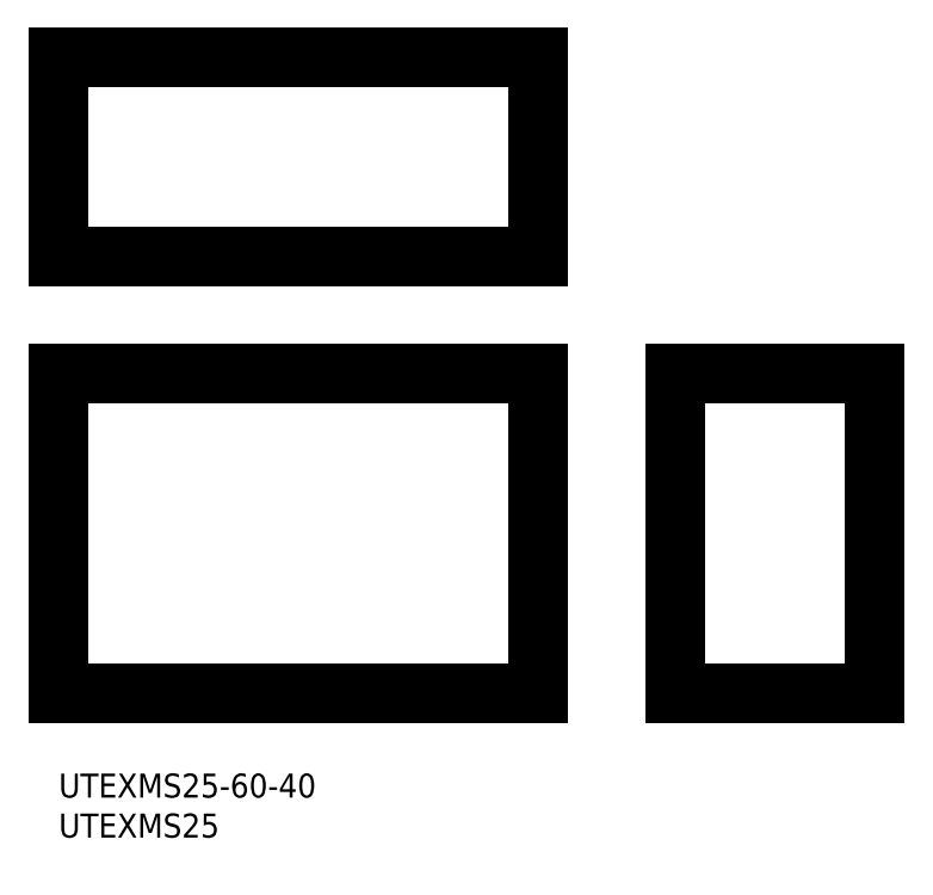
<metadata>
{"format":"dxf","ext":"dxf","renderer":"ezdxf+matplotlib","layout":"modelspace","background":"white","min_lineweight":24,"dpi":150}
</metadata>
<code>
0
SECTION
2
ENTITIES
0
INSERT
8
MSM_CONTINUOUS
2
*U8
10
0
20
0
30
0
0
INSERT
8
MSM_CONTINUOUS
2
*U9
10
0
20
0
30
0
0
LINE
8
MSM_CONTINUOUS
10
2.13e-14
20
50
30
0
11
0
21
10
31
0
0
LINE
8
MSM_CONTINUOUS
10
0
20
10
30
0
11
60
21
10
31
0
0
LINE
8
MSM_CONTINUOUS
10
77.08
20
50
30
0
11
102.1
21
50
31
0
0
LINE
8
MSM_CONTINUOUS
10
77.08
20
10
30
0
11
77.08
21
50
31
0
0
LINE
8
MSM_CONTINUOUS
10
102.1
20
10
30
0
11
102.1
21
50
31
0
0
LINE
8
MSM_CONTINUOUS
10
77.08
20
10
30
0
11
102.1
21
10
31
0
0
LINE
8
MSM_CONTINUOUS
10
7.1e-15
20
64.61
30
0
11
7.1e-15
21
89.61
31
0
0
LINE
8
MSM_CONTINUOUS
10
60
20
64.61
30
0
11
7.1e-15
21
64.61
31
0
0
LINE
8
MSM_CONTINUOUS
10
60
20
64.61
30
0
11
60
21
89.61
31
0
0
LINE
8
MSM_CONTINUOUS
10
60
20
89.61
30
0
11
7.1e-15
21
89.61
31
0
0
LINE
8
MSM_CONTINUOUS
10
60
20
50
30
0
11
60
21
10
31
0
0
LINE
8
MSM_CONTINUOUS
10
1.07e-14
20
50
30
0
11
60
21
50
31
0
0
ENDSEC
0
EOF

</code>
